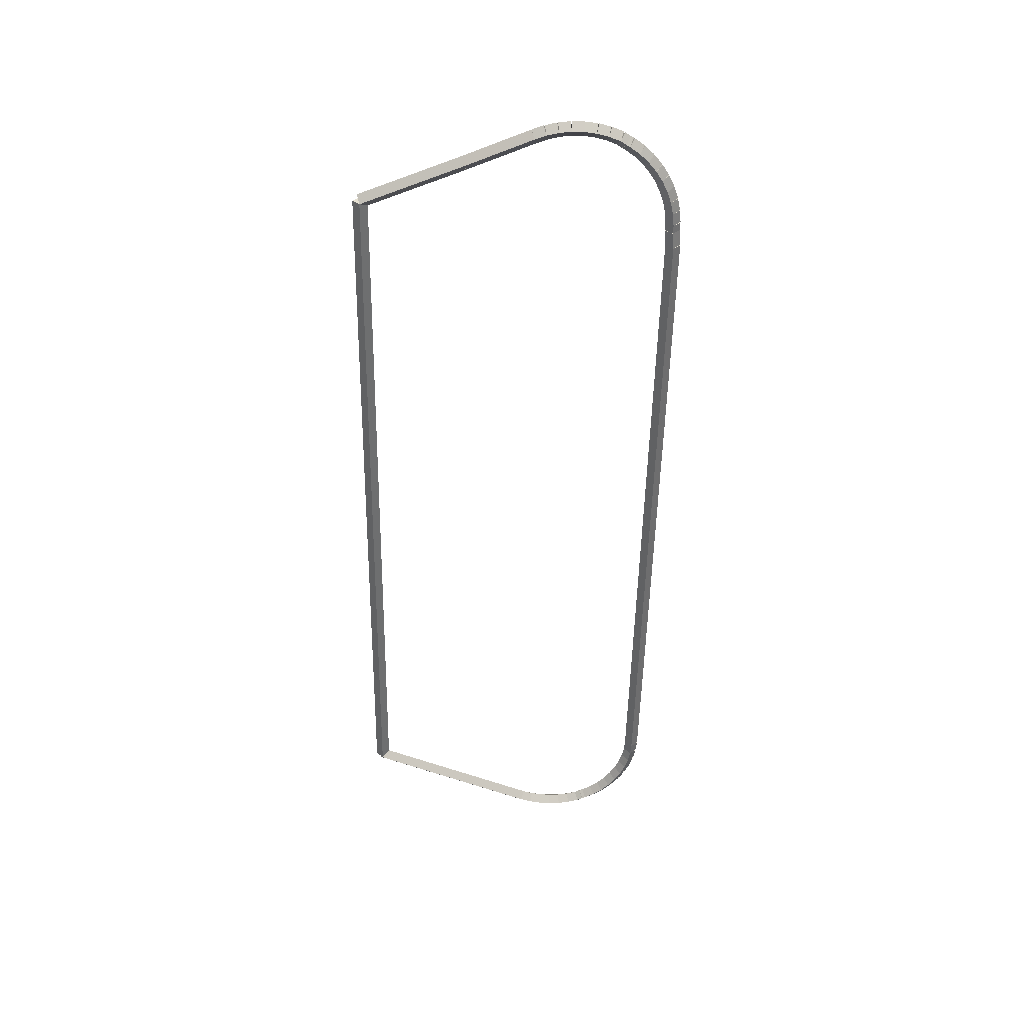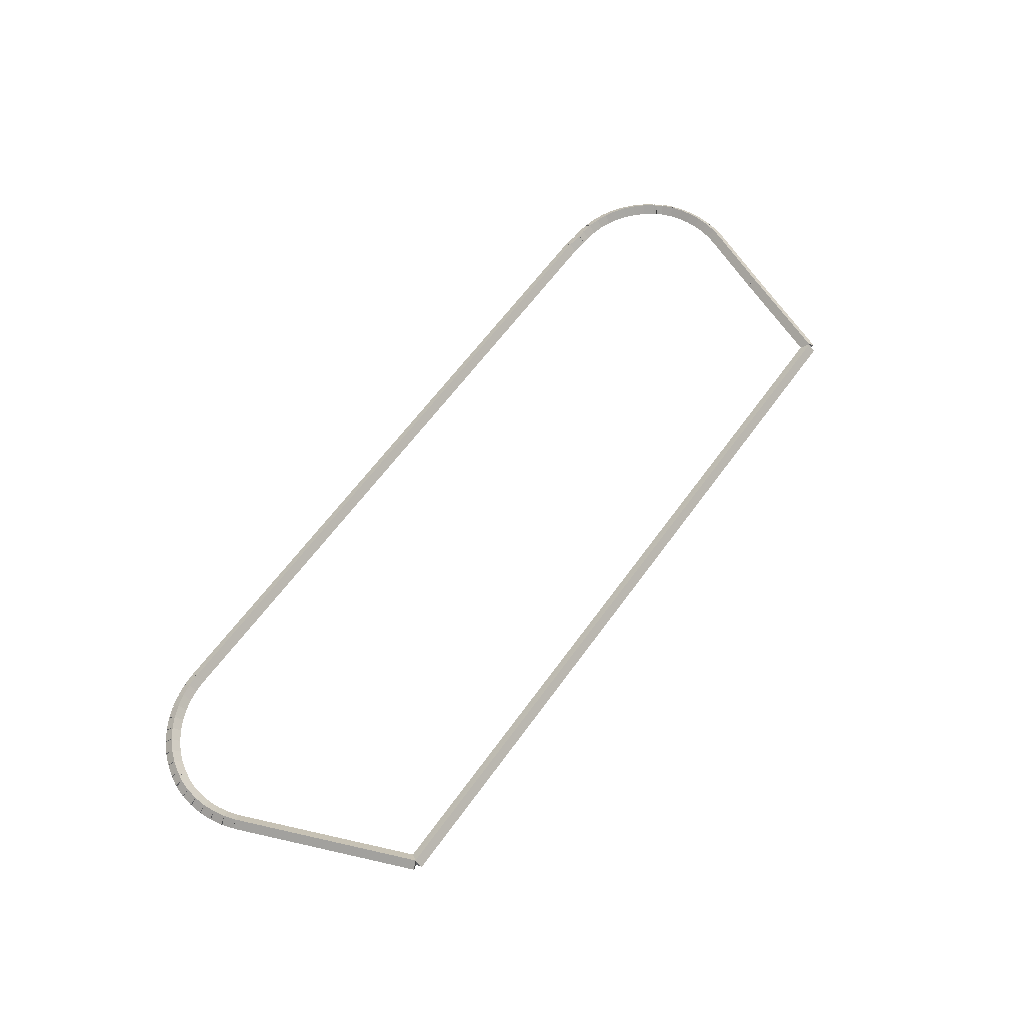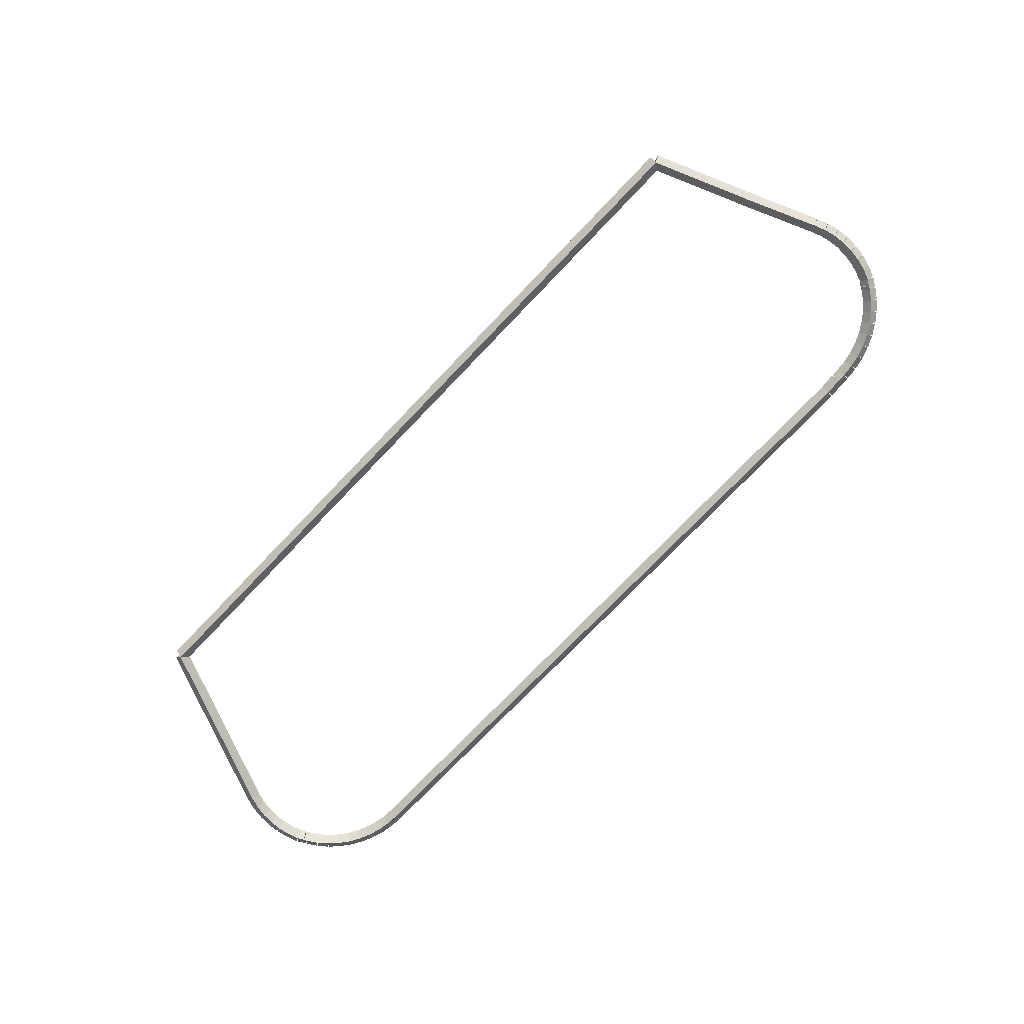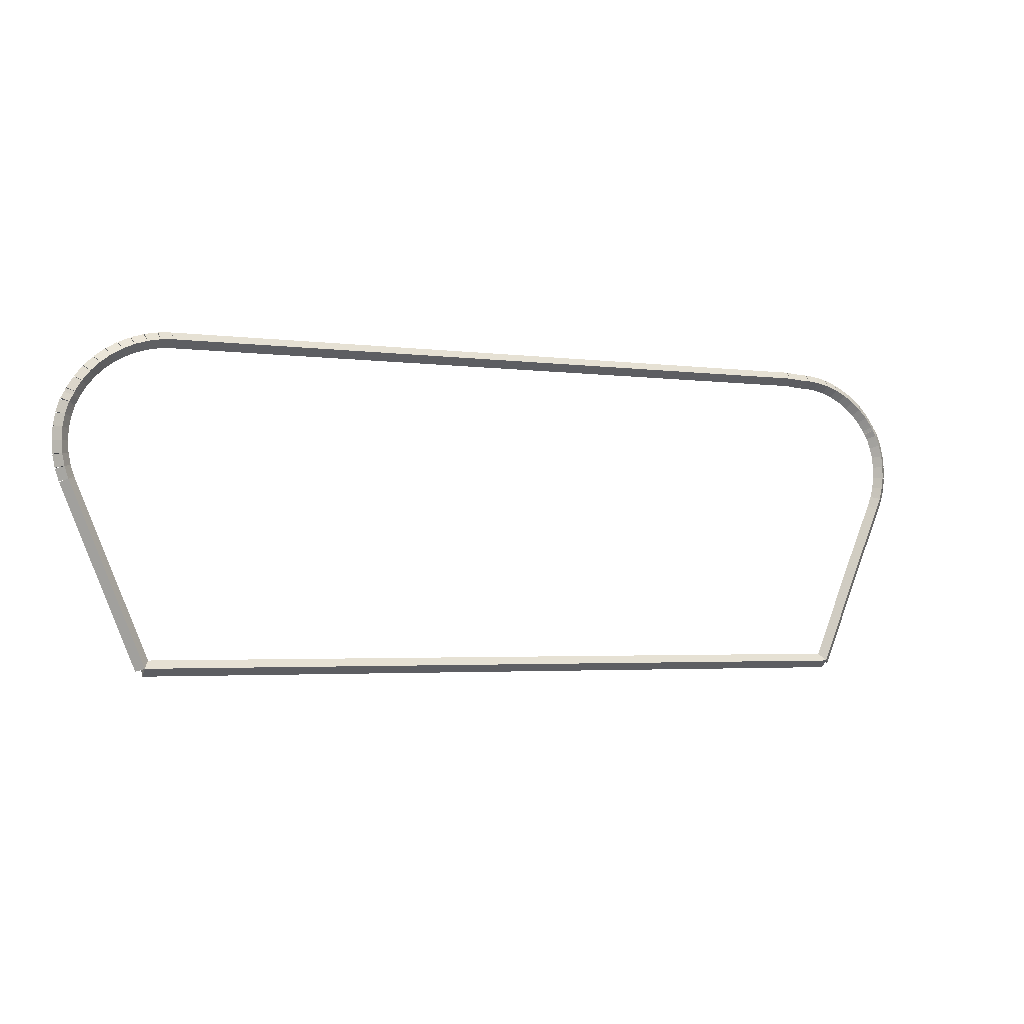
<metadata>
{"format":"obj","ext":"obj","renderer":"f3d","projection":"perspective","resolution":1024,"background":"white","views":[{"elev":-52.6,"azim":89.1,"up":"+Z"},{"elev":61.7,"azim":-54.3,"up":"+Z"},{"elev":-76.0,"azim":46.2,"up":"+Z"},{"elev":-3.2,"azim":-25.9,"up":"+Y"}]}
</metadata>
<code>
g base_node_220_183_0
v -53.27 24.72 51.48
v -53.17 24.72 51.38
v -53.27 24.72 51.28
v -53.37 24.71 51.38
v -53.26 24.55 51.48
v -53.16 24.56 51.38
v -53.26 24.55 51.28
v -53.36 24.55 51.38
f 1 2 3 4
f 6 2 1 5
f 5 1 4 8
f 6 5 8 7
f 8 4 3 7
f 7 3 2 6
g base_node_220_183_0
v -53.26 24.88 51.48
v -53.16 24.87 51.38
v -53.26 24.88 51.28
v -53.36 24.88 51.38
v -53.27 24.72 51.48
v -53.17 24.71 51.38
v -53.27 24.72 51.28
v -53.37 24.72 51.38
f 9 10 11 12
f 14 10 9 13
f 13 9 12 16
f 14 13 16 15
f 16 12 11 15
f 15 11 10 14
g base_node_220_183_0
v -53.23 25.04 51.48
v -53.13 25.02 51.38
v -53.23 25.04 51.28
v -53.33 25.06 51.38
v -53.26 24.88 51.48
v -53.16 24.86 51.38
v -53.26 24.88 51.28
v -53.36 24.9 51.38
f 17 18 19 20
f 22 18 17 21
f 21 17 20 24
f 22 21 24 23
f 24 20 19 23
f 23 19 18 22
g base_node_220_183_0
v -53.18 25.19 51.48
v -53.08 25.16 51.38
v -53.18 25.19 51.28
v -53.27 25.22 51.38
v -53.23 25.04 51.48
v -53.13 25.01 51.38
v -53.23 25.04 51.28
v -53.32 25.07 51.38
f 25 26 27 28
f 30 26 25 29
f 29 25 28 32
f 30 29 32 31
f 32 28 27 31
f 31 27 26 30
g base_node_220_183_0
v -53.13 25.27 51.48
v -53.05 25.22 51.38
v -53.13 25.27 51.28
v -53.22 25.32 51.38
v -53.18 25.19 51.48
v -53.09 25.14 51.38
v -53.18 25.19 51.28
v -53.27 25.24 51.38
f 33 34 35 36
f 38 34 33 37
f 37 33 36 40
f 38 37 40 39
f 40 36 35 39
f 39 35 34 38
g base_node_220_183_0
v -53.11 25.32 51.48
v -53.02 25.28 51.38
v -53.11 25.32 51.28
v -53.2 25.36 51.38
v -53.13 25.27 51.48
v -53.04 25.23 51.38
v -53.13 25.27 51.28
v -53.22 25.32 51.38
f 41 42 43 44
f 46 42 41 45
f 45 41 44 48
f 46 45 48 47
f 48 44 43 47
f 47 43 42 46
g base_node_220_183_0
v -53.03 25.46 51.48
v -52.94 25.41 51.38
v -53.03 25.46 51.28
v -53.11 25.51 51.38
v -53.11 25.32 51.48
v -53.03 25.27 51.38
v -53.11 25.32 51.28
v -53.2 25.37 51.38
f 49 50 51 52
f 54 50 49 53
f 53 49 52 56
f 54 53 56 55
f 56 52 51 55
f 55 51 50 54
g base_node_220_183_0
v -52.92 25.59 51.48
v -52.84 25.53 51.38
v -52.92 25.59 51.28
v -53 25.65 51.38
v -53.03 25.46 51.48
v -52.95 25.4 51.38
v -53.03 25.46 51.28
v -53.1 25.52 51.38
f 57 58 59 60
f 62 58 57 61
f 61 57 60 64
f 62 61 64 63
f 64 60 59 63
f 63 59 58 62
g base_node_220_183_0
v -52.8 25.7 51.48
v -52.73 25.63 51.38
v -52.8 25.7 51.28
v -52.87 25.78 51.38
v -52.92 25.59 51.48
v -52.85 25.52 51.38
v -52.92 25.59 51.28
v -52.99 25.66 51.38
f 65 66 67 68
f 70 66 65 69
f 69 65 68 72
f 70 69 72 71
f 72 68 67 71
f 71 67 66 70
g base_node_220_183_0
v -52.67 25.8 51.48
v -52.61 25.72 51.38
v -52.67 25.8 51.28
v -52.73 25.88 51.38
v -52.8 25.7 51.48
v -52.74 25.62 51.38
v -52.8 25.7 51.28
v -52.86 25.78 51.38
f 73 74 75 76
f 78 74 73 77
f 77 73 76 80
f 78 77 80 79
f 80 76 75 79
f 79 75 74 78
g base_node_220_183_0
v -52.52 25.89 51.48
v -52.47 25.8 51.38
v -52.52 25.89 51.28
v -52.57 25.97 51.38
v -52.67 25.8 51.48
v -52.62 25.72 51.38
v -52.67 25.8 51.28
v -52.72 25.89 51.38
f 81 82 83 84
f 86 82 81 85
f 85 81 84 88
f 86 85 88 87
f 88 84 83 87
f 87 83 82 86
g base_node_220_183_0
v -52.37 25.95 51.48
v -52.33 25.86 51.38
v -52.37 25.95 51.28
v -52.41 26.05 51.38
v -52.52 25.89 51.48
v -52.48 25.8 51.38
v -52.52 25.89 51.28
v -52.56 25.98 51.38
f 89 90 91 92
f 94 90 89 93
f 93 89 92 96
f 94 93 96 95
f 96 92 91 95
f 95 91 90 94
g base_node_220_183_0
v -52.21 26 51.48
v -52.18 25.91 51.38
v -52.21 26 51.28
v -52.24 26.1 51.38
v -52.37 25.95 51.48
v -52.34 25.86 51.38
v -52.37 25.95 51.28
v -52.4 26.05 51.38
f 97 98 99 100
f 102 98 97 101
f 101 97 100 104
f 102 101 104 103
f 104 100 99 103
f 103 99 98 102
g base_node_220_183_0
v -52.04 26.03 51.48
v -52.03 25.93 51.38
v -52.04 26.03 51.28
v -52.06 26.13 51.38
v -52.21 26 51.48
v -52.19 25.9 51.38
v -52.21 26 51.28
v -52.23 26.1 51.38
f 105 106 107 108
f 110 106 105 109
f 109 105 108 112
f 110 109 112 111
f 112 108 107 111
f 111 107 106 110
g base_node_220_183_0
v -51.88 26.04 51.48
v -51.87 25.94 51.38
v -51.88 26.04 51.28
v -51.88 26.14 51.38
v -52.04 26.03 51.48
v -52.04 25.93 51.38
v -52.04 26.03 51.28
v -52.05 26.13 51.38
f 113 114 115 116
f 118 114 113 117
f 117 113 116 120
f 118 117 120 119
f 120 116 115 119
f 119 115 114 118
g base_node_220_183_0
v -42.57 26.06 51.48
v -42.57 25.96 51.38
v -42.57 26.06 51.28
v -42.57 26.16 51.38
v -51.88 26.04 51.48
v -51.88 25.94 51.38
v -51.88 26.04 51.28
v -51.88 26.14 51.38
f 121 122 123 124
f 126 122 121 125
f 125 121 124 128
f 126 125 128 127
f 128 124 123 127
f 127 123 122 126
g base_node_220_183_0
v -42.35 26.04 51.48
v -42.36 25.94 51.38
v -42.35 26.04 51.28
v -42.34 26.14 51.38
v -42.57 26.06 51.48
v -42.58 25.96 51.38
v -42.57 26.06 51.28
v -42.56 26.16 51.38
f 129 130 131 132
f 134 130 129 133
f 133 129 132 136
f 134 133 136 135
f 136 132 131 135
f 135 131 130 134
g base_node_220_183_0
v -42.24 26.04 51.48
v -42.24 25.94 51.38
v -42.24 26.04 51.28
v -42.24 26.14 51.38
v -42.35 26.04 51.48
v -42.35 25.94 51.38
v -42.35 26.04 51.28
v -42.35 26.14 51.38
f 137 138 139 140
f 142 138 137 141
f 141 137 140 144
f 142 141 144 143
f 144 140 139 143
f 143 139 138 142
g base_node_220_183_0
v -42.07 26.02 51.48
v -42.08 25.92 51.38
v -42.07 26.02 51.28
v -42.06 26.12 51.38
v -42.24 26.04 51.48
v -42.25 25.94 51.38
v -42.24 26.04 51.28
v -42.23 26.14 51.38
f 145 146 147 148
f 150 146 145 149
f 149 145 148 152
f 150 149 152 151
f 152 148 147 151
f 151 147 146 150
g base_node_220_183_0
v -41.91 25.98 51.48
v -41.93 25.89 51.38
v -41.91 25.98 51.28
v -41.88 26.08 51.38
v -42.07 26.02 51.48
v -42.09 25.92 51.38
v -42.07 26.02 51.28
v -42.05 26.12 51.38
f 153 154 155 156
f 158 154 153 157
f 157 153 156 160
f 158 157 160 159
f 160 156 155 159
f 159 155 154 158
g base_node_220_183_0
v -41.75 25.93 51.48
v -41.78 25.83 51.38
v -41.75 25.93 51.28
v -41.72 26.02 51.38
v -41.91 25.98 51.48
v -41.94 25.89 51.38
v -41.91 25.98 51.28
v -41.87 26.08 51.38
f 161 162 163 164
f 166 162 161 165
f 165 161 164 168
f 166 165 168 167
f 168 164 163 167
f 167 163 162 166
g base_node_220_183_0
v -41.6 25.85 51.48
v -41.64 25.76 51.38
v -41.6 25.85 51.28
v -41.55 25.94 51.38
v -41.75 25.93 51.48
v -41.79 25.84 51.38
v -41.75 25.93 51.28
v -41.7 26.02 51.38
f 169 170 171 172
f 174 170 169 173
f 173 169 172 176
f 174 173 176 175
f 176 172 171 175
f 175 171 170 174
g base_node_220_183_0
v -41.46 25.76 51.48
v -41.51 25.68 51.38
v -41.46 25.76 51.28
v -41.4 25.85 51.38
v -41.6 25.85 51.48
v -41.65 25.77 51.38
v -41.6 25.85 51.28
v -41.54 25.94 51.38
f 177 178 179 180
f 182 178 177 181
f 181 177 180 184
f 182 181 184 183
f 184 180 179 183
f 183 179 178 182
g base_node_220_183_0
v -41.33 25.66 51.48
v -41.39 25.58 51.38
v -41.33 25.66 51.28
v -41.27 25.73 51.38
v -41.46 25.76 51.48
v -41.52 25.69 51.38
v -41.46 25.76 51.28
v -41.39 25.84 51.38
f 185 186 187 188
f 190 186 185 189
f 189 185 188 192
f 190 189 192 191
f 192 188 187 191
f 191 187 186 190
g base_node_220_183_0
v -41.22 25.54 51.48
v -41.29 25.47 51.38
v -41.22 25.54 51.28
v -41.14 25.61 51.38
v -41.33 25.66 51.48
v -41.4 25.59 51.38
v -41.33 25.66 51.28
v -41.26 25.73 51.38
f 193 194 195 196
f 198 194 193 197
f 197 193 196 200
f 198 197 200 199
f 200 196 195 199
f 199 195 194 198
g base_node_220_183_0
v -41.12 25.4 51.48
v -41.2 25.35 51.38
v -41.12 25.4 51.28
v -41.04 25.46 51.38
v -41.22 25.54 51.48
v -41.3 25.48 51.38
v -41.22 25.54 51.28
v -41.14 25.6 51.38
f 201 202 203 204
f 206 202 201 205
f 205 201 204 208
f 206 205 208 207
f 208 204 203 207
f 207 203 202 206
g base_node_220_183_0
v -41.09 25.36 51.48
v -41.18 25.31 51.38
v -41.09 25.36 51.28
v -41.01 25.41 51.38
v -41.12 25.4 51.48
v -41.21 25.36 51.38
v -41.12 25.4 51.28
v -41.03 25.45 51.38
f 209 210 211 212
f 214 210 209 213
f 213 209 212 216
f 214 213 216 215
f 216 212 211 215
f 215 211 210 214
g base_node_220_183_0
v -41.04 25.28 51.48
v -41.12 25.22 51.38
v -41.04 25.28 51.28
v -40.96 25.34 51.38
v -41.09 25.36 51.48
v -41.18 25.3 51.38
v -41.09 25.36 51.28
v -41.01 25.42 51.38
f 217 218 219 220
f 222 218 217 221
f 221 217 220 224
f 222 221 224 223
f 224 220 219 223
f 223 219 218 222
g base_node_220_183_0
v -40.98 25.13 51.48
v -41.08 25.09 51.38
v -40.98 25.13 51.28
v -40.89 25.17 51.38
v -41.04 25.28 51.48
v -41.13 25.25 51.38
v -41.04 25.28 51.28
v -40.95 25.32 51.38
f 225 226 227 228
f 230 226 225 229
f 229 225 228 232
f 230 229 232 231
f 232 228 227 231
f 231 227 226 230
g base_node_220_183_0
v -40.94 24.97 51.48
v -41.04 24.95 51.38
v -40.94 24.97 51.28
v -40.84 25 51.38
v -40.98 25.13 51.48
v -41.08 25.11 51.38
v -40.98 25.13 51.28
v -40.89 25.15 51.38
f 233 234 235 236
f 238 234 233 237
f 237 233 236 240
f 238 237 240 239
f 240 236 235 239
f 239 235 234 238
g base_node_220_183_0
v -40.92 24.81 51.48
v -41.02 24.8 51.38
v -40.92 24.81 51.28
v -40.82 24.82 51.38
v -40.94 24.97 51.48
v -41.04 24.96 51.38
v -40.94 24.97 51.28
v -40.84 24.99 51.38
f 241 242 243 244
f 246 242 241 245
f 245 241 244 248
f 246 245 248 247
f 248 244 243 247
f 247 243 242 246
g base_node_220_183_0
v -40.92 24.65 51.48
v -41.02 24.65 51.38
v -40.92 24.65 51.28
v -40.82 24.65 51.38
v -40.92 24.81 51.48
v -41.02 24.81 51.38
v -40.92 24.81 51.28
v -40.82 24.81 51.38
f 249 250 251 252
f 254 250 249 253
f 253 249 252 256
f 254 253 256 255
f 256 252 251 255
f 255 251 250 254
g base_node_220_183_0
v -40.94 24.49 51.48
v -41.04 24.5 51.38
v -40.94 24.49 51.28
v -40.84 24.48 51.38
v -40.92 24.65 51.48
v -41.02 24.66 51.38
v -40.92 24.65 51.28
v -40.82 24.64 51.38
f 257 258 259 260
f 262 258 257 261
f 261 257 260 264
f 262 261 264 263
f 264 260 259 263
f 263 259 258 262
g base_node_220_183_0
v -40.98 24.33 51.48
v -41.07 24.35 51.38
v -40.98 24.33 51.28
v -40.88 24.31 51.38
v -40.94 24.49 51.48
v -41.04 24.51 51.38
v -40.94 24.49 51.28
v -40.84 24.46 51.38
f 265 266 267 268
f 270 266 265 269
f 269 265 268 272
f 270 269 272 271
f 272 268 267 271
f 271 267 266 270
g base_node_220_183_0
v -41.03 24.18 51.48
v -41.13 24.21 51.38
v -41.03 24.18 51.28
v -40.94 24.14 51.38
v -40.98 24.33 51.48
v -41.07 24.36 51.38
v -40.98 24.33 51.28
v -40.88 24.29 51.38
f 273 274 275 276
f 278 274 273 277
f 277 273 276 280
f 278 277 280 279
f 280 276 275 279
f 279 275 274 278
g base_node_220_183_0
v -41.42 23.27 51.48
v -41.51 23.31 51.38
v -41.42 23.27 51.28
v -41.33 23.23 51.38
v -41.03 24.18 51.48
v -41.13 24.22 51.38
v -41.03 24.18 51.28
v -40.94 24.14 51.38
f 281 282 283 284
f 286 282 281 285
f 285 281 284 288
f 286 285 288 287
f 288 284 283 287
f 287 283 282 286
g base_node_220_183_0
v -41.98 21.91 51.48
v -42.08 21.95 51.38
v -41.98 21.91 51.28
v -41.89 21.87 51.38
v -41.42 23.27 51.48
v -41.51 23.31 51.38
v -41.42 23.27 51.28
v -41.33 23.23 51.38
f 289 290 291 292
f 294 290 289 293
f 293 289 292 296
f 294 293 296 295
f 296 292 291 295
f 295 291 290 294
g base_node_220_183_0
v -52.2 21.91 51.48
v -52.2 22.01 51.38
v -52.2 21.91 51.28
v -52.2 21.81 51.38
v -41.98 21.91 51.48
v -41.98 22.01 51.38
v -41.98 21.91 51.28
v -41.98 21.81 51.38
f 297 298 299 300
f 302 298 297 301
f 301 297 300 304
f 302 301 304 303
f 304 300 299 303
f 303 299 298 302
g base_node_220_183_0
v -53.18 24.24 51.48
v -53.08 24.28 51.38
v -53.18 24.24 51.28
v -53.27 24.2 51.38
v -52.2 21.91 51.48
v -52.11 21.95 51.38
v -52.2 21.91 51.28
v -52.29 21.87 51.38
f 305 306 307 308
f 310 306 305 309
f 309 305 308 312
f 310 309 312 311
f 312 308 307 311
f 311 307 306 310
g base_node_220_183_0
v -53.23 24.4 51.48
v -53.13 24.43 51.38
v -53.23 24.4 51.28
v -53.32 24.36 51.38
v -53.18 24.24 51.48
v -53.08 24.27 51.38
v -53.18 24.24 51.28
v -53.27 24.21 51.38
f 313 314 315 316
f 318 314 313 317
f 317 313 316 320
f 318 317 320 319
f 320 316 315 319
f 319 315 314 318
g base_node_220_183_0
v -53.26 24.55 51.48
v -53.16 24.57 51.38
v -53.26 24.55 51.28
v -53.35 24.54 51.38
v -53.23 24.4 51.48
v -53.13 24.41 51.38
v -53.23 24.4 51.28
v -53.32 24.38 51.38
f 321 322 323 324
f 326 322 321 325
f 325 321 324 328
f 326 325 328 327
f 328 324 323 327
f 327 323 322 326

</code>
